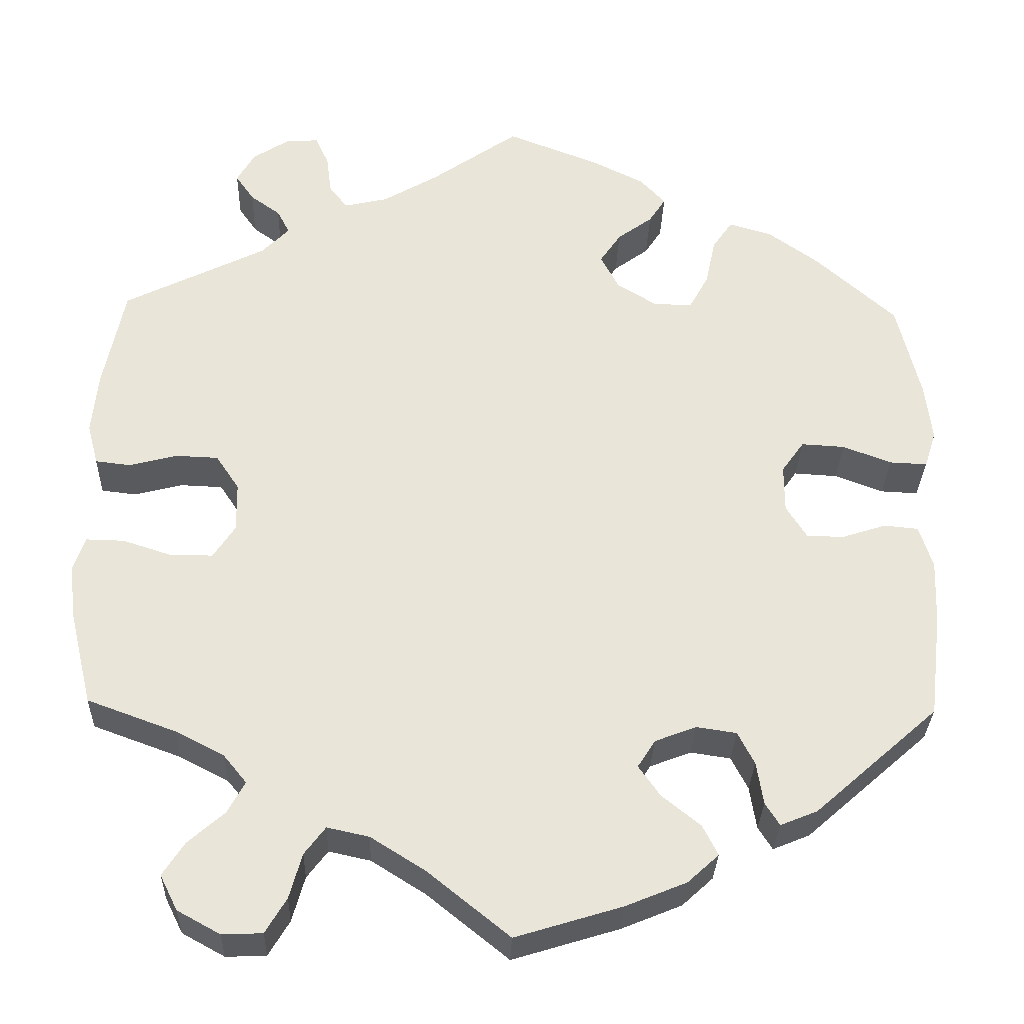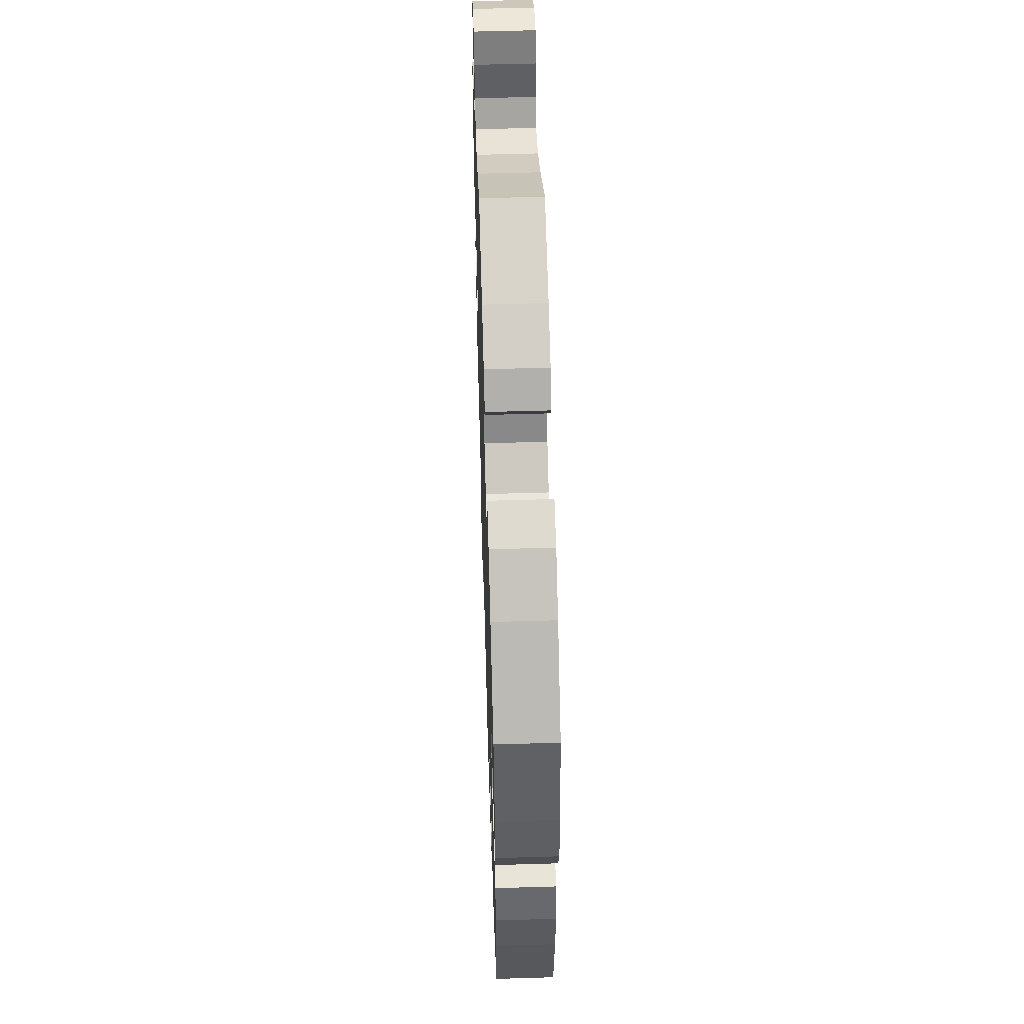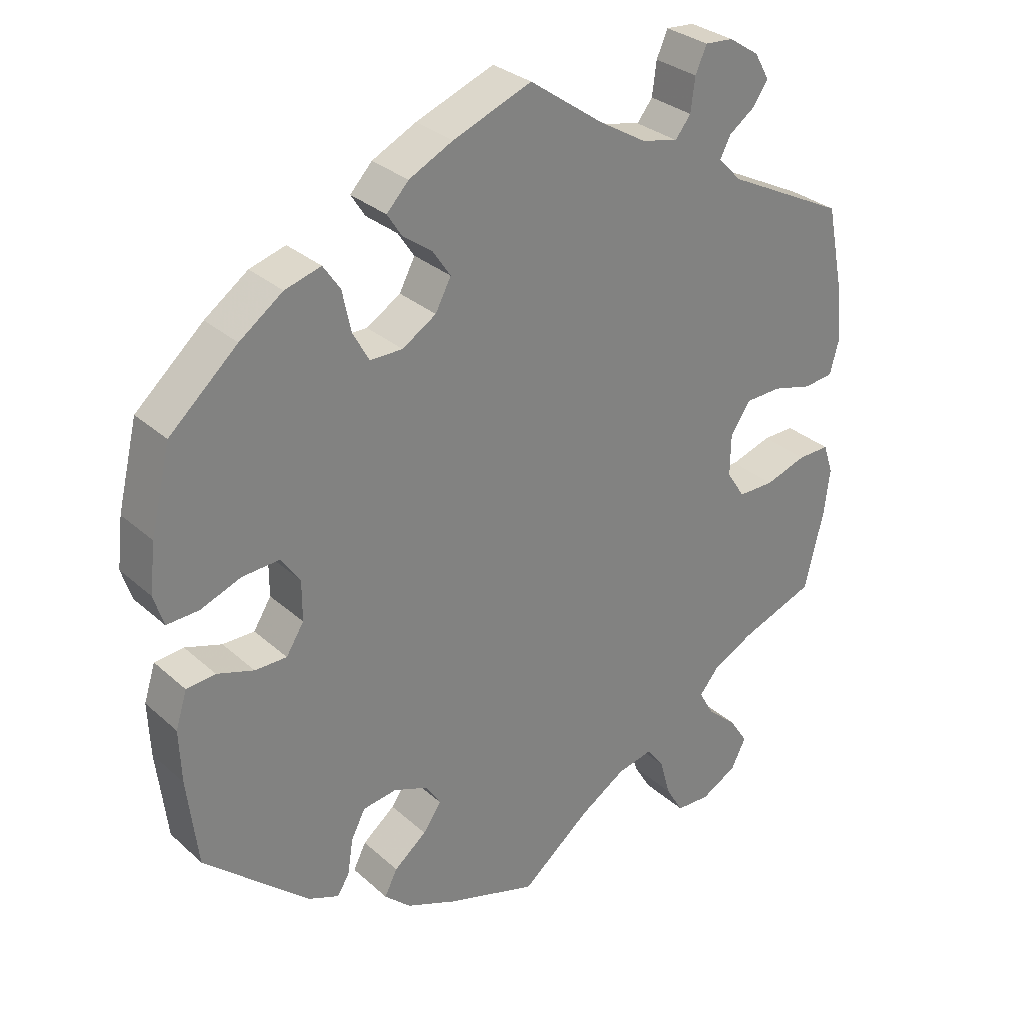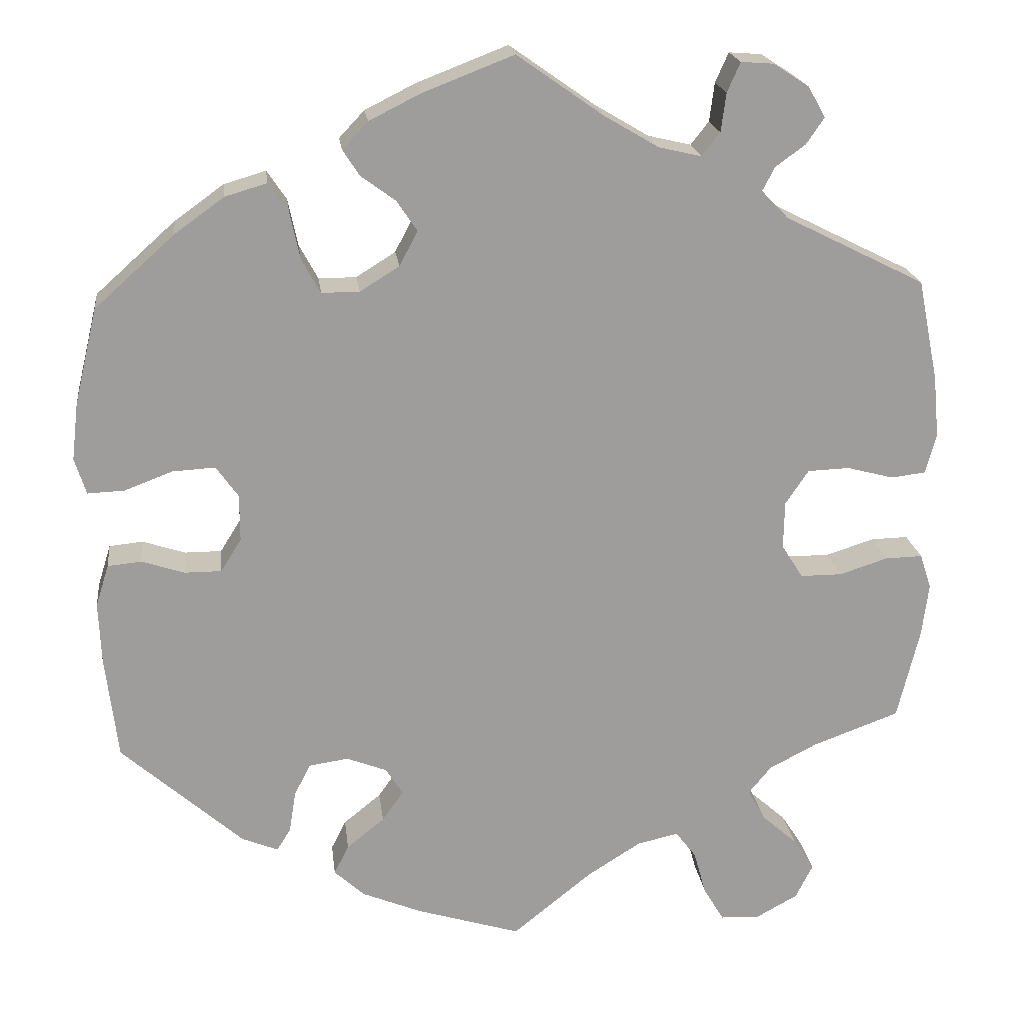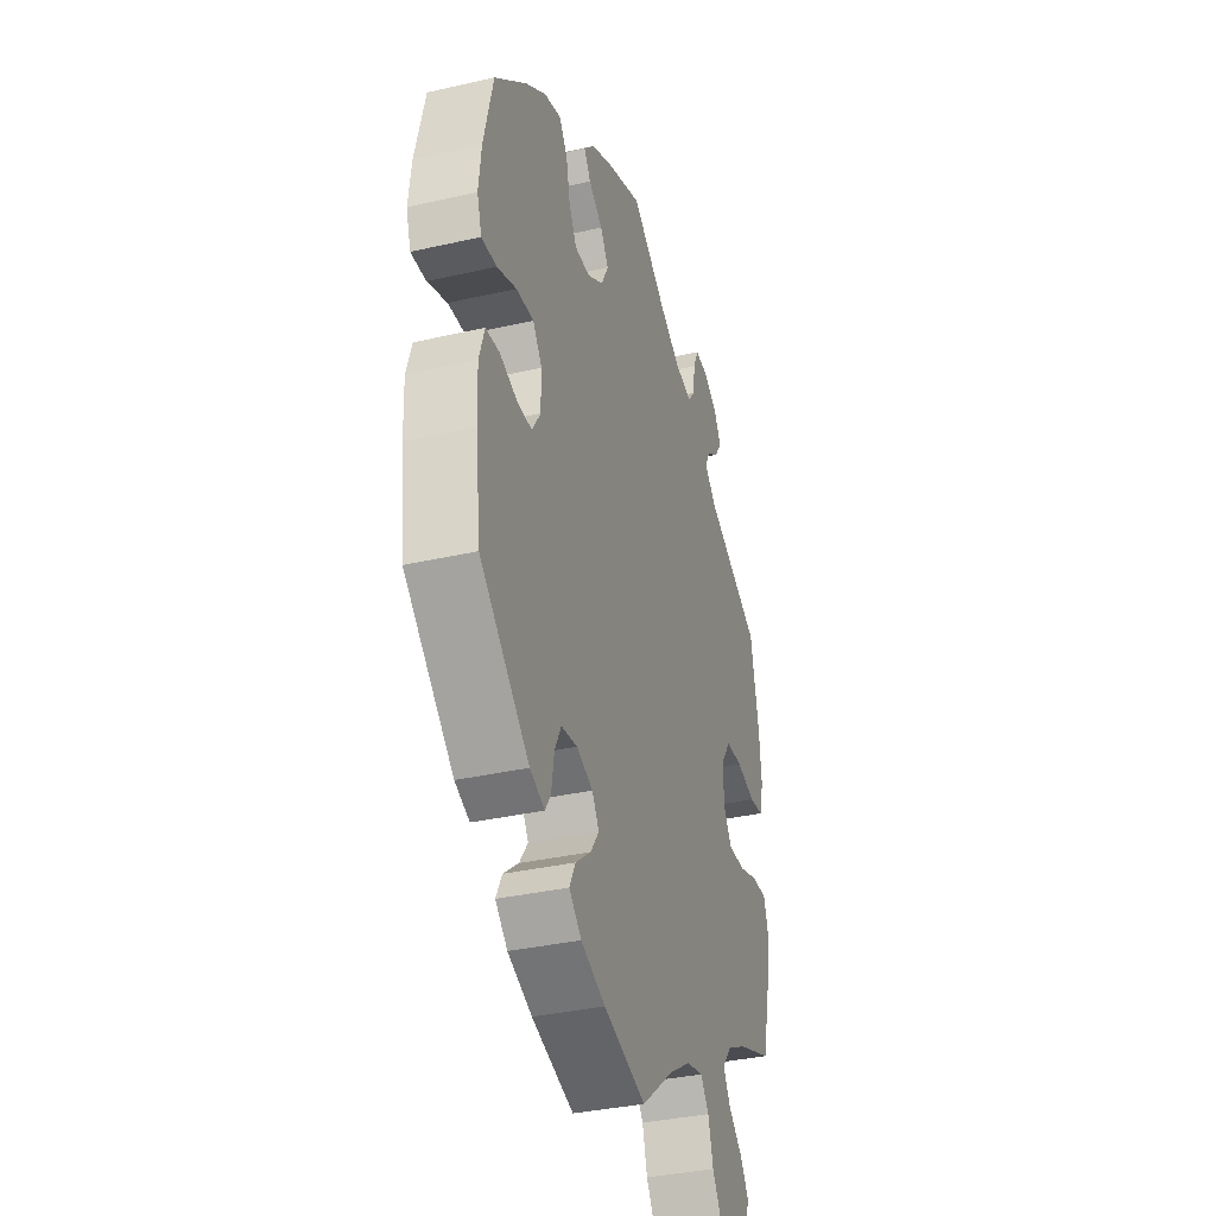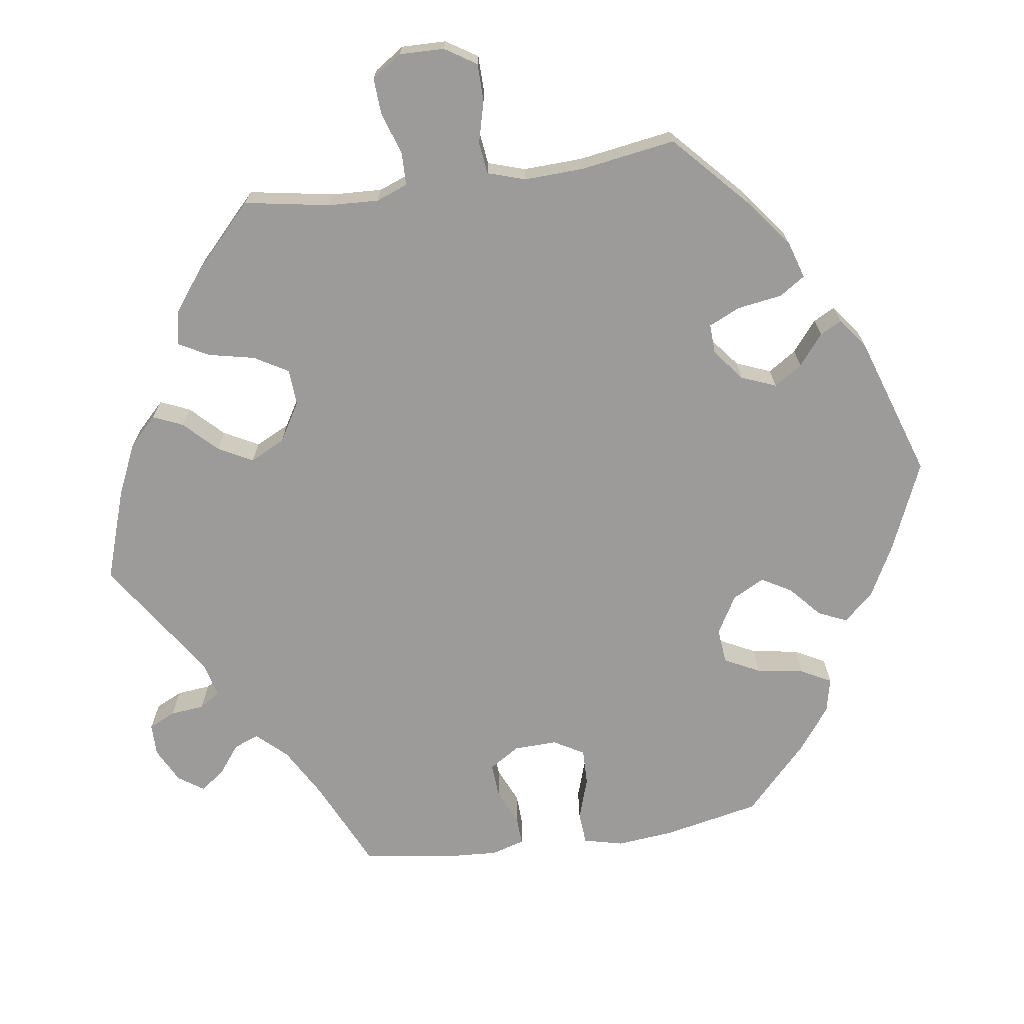
<metadata>
{"format":"obj","ext":"obj","renderer":"f3d","projection":"perspective","resolution":1024,"background":"white","views":[{"elev":-31.0,"azim":178.2,"up":"+Z"},{"elev":54.7,"azim":-91.8,"up":"+Z"},{"elev":30.4,"azim":-38.3,"up":"+Z"},{"elev":19.9,"azim":-6.9,"up":"+Z"},{"elev":-35.4,"azim":-73.2,"up":"+Z"},{"elev":-69.7,"azim":158.2,"up":"+Y"}]}
</metadata>
<code>
v -0.404 0.07 0.375
v -0.343 0.07 0.419
v -0.292 0.07 0.434
v -0.268 0.07 0.399
v -0.256 0.07 0.342
v -0.233 0.07 0.3
v -0.187 0.07 0.3
v -0.139 0.07 0.33
v -0.117 0.07 0.372
v -0.142 0.07 0.409
v -0.184 0.07 0.44
v -0.204 0.07 0.471
v -0.173 0.07 0.504
v -0.111 0.07 0.535
v 0 0.07 0.578
v 0.105 0.07 0.504
v 0.171 0.07 0.465
v 0.223 0.07 0.453
v 0.245 0.07 0.481
v 0.251 0.07 0.528
v 0.267 0.07 0.564
v 0.307 0.07 0.561
v 0.35 0.07 0.533
v 0.371 0.07 0.496
v 0.349 0.07 0.464
v 0.313 0.07 0.438
v 0.298 0.07 0.409
v 0.331 0.07 0.375
v 0.501 0.07 0.29
v 0.526 0.07 0.166
v 0.533 0.07 0.092
v 0.52 0.07 0.043
v 0.478 0.07 0.038
v 0.421 0.07 0.053
v 0.37 0.07 0.051
v 0.342 0.07 0.009
v 0.341 0.07 -0.05
v 0.367 0.07 -0.09
v 0.418 0.07 -0.09
v 0.477 0.07 -0.071
v 0.522 0.07 -0.07
v 0.536 0.07 -0.112
v 0.528 0.07 -0.177
v 0.501 0.07 -0.289
v 0.395 0.07 -0.328
v 0.337 0.07 -0.358
v 0.309 0.07 -0.392
v 0.33 0.07 -0.43
v 0.373 0.07 -0.468
v 0.399 0.07 -0.508
v 0.378 0.07 -0.55
v 0.327 0.07 -0.578
v 0.279 0.07 -0.576
v 0.254 0.07 -0.534
v 0.239 0.07 -0.48
v 0.214 0.07 -0.447
v 0.164 0.07 -0.458
v 0.099 0.07 -0.499
v 0.001 0.07 -0.578
v -0.126 0.07 -0.539
v -0.199 0.07 -0.509
v -0.236 0.07 -0.475
v -0.218 0.07 -0.439
v -0.172 0.07 -0.402
v -0.146 0.07 -0.365
v -0.167 0.07 -0.332
v -0.216 0.07 -0.313
v -0.264 0.07 -0.32
v -0.284 0.07 -0.359
v -0.292 0.07 -0.41
v -0.309 0.07 -0.437
v -0.353 0.07 -0.419
v -0.501 0.07 -0.288
v -0.516 0.07 -0.162
v -0.519 0.07 -0.087
v -0.503 0.07 -0.036
v -0.462 0.07 -0.032
v -0.41 0.07 -0.049
v -0.365 0.07 -0.049
v -0.34 0.07 -0.009
v -0.34 0.07 0.048
v -0.367 0.07 0.086
v -0.419 0.07 0.083
v -0.477 0.07 0.061
v -0.522 0.07 0.059
v -0.536 0.07 0.103
v -0.528 0.07 0.172
v -0.5 0.07 0.289
v -0.404 0 0.375
v -0.343 0 0.419
v -0.292 0 0.434
v -0.268 0 0.399
v -0.256 0 0.342
v -0.233 0 0.3
v -0.187 0 0.3
v -0.139 0 0.33
v -0.117 0 0.372
v -0.142 0 0.409
v -0.184 0 0.44
v -0.204 0 0.471
v -0.173 0 0.504
v -0.111 0 0.535
v 0 0 0.578
v 0.105 0 0.504
v 0.171 0 0.465
v 0.223 0 0.453
v 0.245 0 0.481
v 0.251 0 0.528
v 0.267 0 0.564
v 0.307 0 0.561
v 0.35 0 0.533
v 0.371 0 0.496
v 0.349 0 0.464
v 0.313 0 0.438
v 0.298 0 0.409
v 0.331 0 0.375
v 0.501 0 0.29
v 0.526 0 0.166
v 0.533 0 0.092
v 0.52 0 0.043
v 0.478 0 0.038
v 0.421 0 0.053
v 0.37 0 0.051
v 0.342 0 0.009
v 0.341 0 -0.05
v 0.367 0 -0.09
v 0.418 0 -0.09
v 0.477 0 -0.071
v 0.522 0 -0.07
v 0.536 0 -0.112
v 0.528 0 -0.177
v 0.501 0 -0.289
v 0.395 0 -0.328
v 0.337 0 -0.358
v 0.309 0 -0.392
v 0.33 0 -0.43
v 0.373 0 -0.468
v 0.399 0 -0.508
v 0.378 0 -0.55
v 0.327 0 -0.578
v 0.279 0 -0.576
v 0.254 0 -0.534
v 0.239 0 -0.48
v 0.214 0 -0.447
v 0.164 0 -0.458
v 0.099 0 -0.499
v 0.001 0 -0.578
v -0.126 0 -0.539
v -0.199 0 -0.509
v -0.236 0 -0.475
v -0.218 0 -0.439
v -0.172 0 -0.402
v -0.146 0 -0.365
v -0.167 0 -0.332
v -0.216 0 -0.313
v -0.264 0 -0.32
v -0.284 0 -0.359
v -0.292 0 -0.41
v -0.309 0 -0.437
v -0.353 0 -0.419
v -0.501 0 -0.288
v -0.516 0 -0.162
v -0.519 0 -0.087
v -0.503 0 -0.036
v -0.462 0 -0.032
v -0.41 0 -0.049
v -0.365 0 -0.049
v -0.34 0 -0.009
v -0.34 0 0.048
v -0.367 0 0.086
v -0.419 0 0.083
v -0.477 0 0.061
v -0.522 0 0.059
v -0.536 0 0.103
v -0.528 0 0.172
v -0.5 0 0.289
f 83 84 85 86
f 82 83 86 87
f 75 76 77 78
f 75 78 79
f 74 75 79
f 73 74 79
f 72 73 79 80
f 69 70 71 72
f 68 69 72 80
f 61 62 63 64
f 61 64 65
f 58 59 60 61
f 57 58 61 65
f 56 57 65 66
f 52 53 54 55
f 52 55 56
f 51 52 56
f 48 49 50 51
f 47 48 51 56
f 46 47 56 66
f 42 43 44 45
f 39 40 41 42
f 38 39 42 45
f 37 38 45 46
f 31 32 33 34
f 31 34 35
f 28 29 30 31
f 27 28 31 35
f 23 24 25 26
f 23 26 27
f 22 23 27
f 19 20 21 22
f 19 22 27
f 18 19 27 35
f 13 14 15 16
f 13 16 17
f 10 11 12 13
f 9 10 13 17
f 8 9 17 18
f 2 3 4 5
f 2 5 6
f 1 2 6
f 82 87 88 1
f 67 68 80 81
f 46 66 67 81
f 37 46 81 82
f 36 37 82 1
f 7 8 18 35
f 6 7 35 36
f 1 6 36
f 174 173 172 171
f 175 174 171 170
f 166 165 164 163
f 167 166 163
f 167 163 162
f 167 162 161
f 168 167 161 160
f 160 159 158 157
f 168 160 157 156
f 152 151 150 149
f 153 152 149
f 149 148 147 146
f 153 149 146 145
f 154 153 145 144
f 143 142 141 140
f 144 143 140
f 144 140 139
f 139 138 137 136
f 144 139 136 135
f 154 144 135 134
f 133 132 131 130
f 130 129 128 127
f 133 130 127 126
f 134 133 126 125
f 122 121 120 119
f 123 122 119
f 119 118 117 116
f 123 119 116 115
f 114 113 112 111
f 115 114 111
f 115 111 110
f 110 109 108 107
f 115 110 107
f 123 115 107 106
f 104 103 102 101
f 105 104 101
f 101 100 99 98
f 105 101 98 97
f 106 105 97 96
f 93 92 91 90
f 94 93 90
f 94 90 89
f 89 176 175 170
f 169 168 156 155
f 169 155 154 134
f 170 169 134 125
f 89 170 125 124
f 123 106 96 95
f 124 123 95 94
f 124 94 89
f 1 89 90 2
f 2 90 91 3
f 3 91 92 4
f 4 92 93 5
f 5 93 94 6
f 6 94 95 7
f 7 95 96 8
f 8 96 97 9
f 9 97 98 10
f 10 98 99 11
f 11 99 100 12
f 12 100 101 13
f 13 101 102 14
f 14 102 103 15
f 15 103 104 16
f 16 104 105 17
f 17 105 106 18
f 18 106 107 19
f 19 107 108 20
f 20 108 109 21
f 21 109 110 22
f 22 110 111 23
f 23 111 112 24
f 24 112 113 25
f 25 113 114 26
f 26 114 115 27
f 27 115 116 28
f 28 116 117 29
f 29 117 118 30
f 30 118 119 31
f 31 119 120 32
f 32 120 121 33
f 33 121 122 34
f 34 122 123 35
f 35 123 124 36
f 36 124 125 37
f 37 125 126 38
f 38 126 127 39
f 39 127 128 40
f 40 128 129 41
f 41 129 130 42
f 42 130 131 43
f 43 131 132 44
f 44 132 133 45
f 45 133 134 46
f 46 134 135 47
f 47 135 136 48
f 48 136 137 49
f 49 137 138 50
f 50 138 139 51
f 51 139 140 52
f 52 140 141 53
f 53 141 142 54
f 54 142 143 55
f 55 143 144 56
f 56 144 145 57
f 57 145 146 58
f 58 146 147 59
f 59 147 148 60
f 60 148 149 61
f 61 149 150 62
f 62 150 151 63
f 63 151 152 64
f 64 152 153 65
f 65 153 154 66
f 66 154 155 67
f 67 155 156 68
f 68 156 157 69
f 69 157 158 70
f 70 158 159 71
f 71 159 160 72
f 72 160 161 73
f 73 161 162 74
f 74 162 163 75
f 75 163 164 76
f 76 164 165 77
f 77 165 166 78
f 78 166 167 79
f 79 167 168 80
f 80 168 169 81
f 81 169 170 82
f 82 170 171 83
f 83 171 172 84
f 84 172 173 85
f 85 173 174 86
f 86 174 175 87
f 87 175 176 88
f 88 176 89 1

</code>
